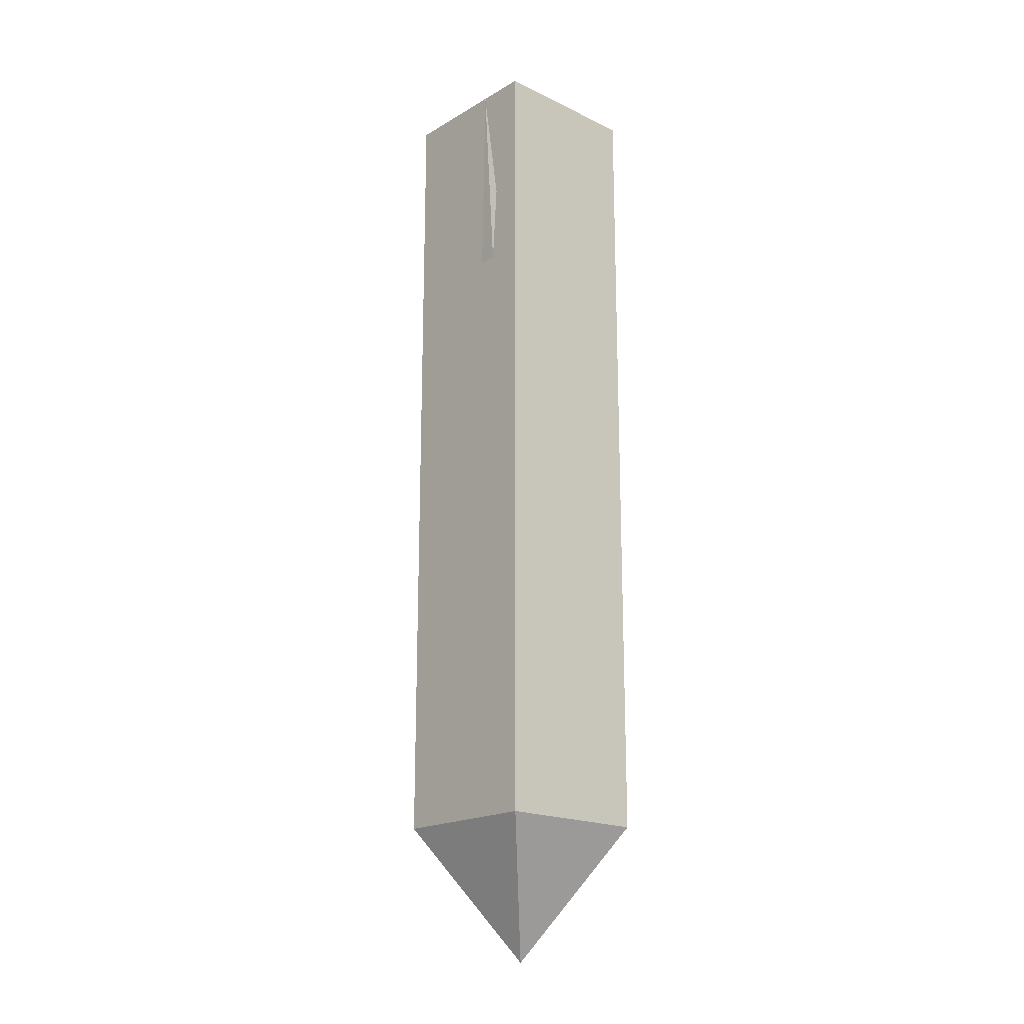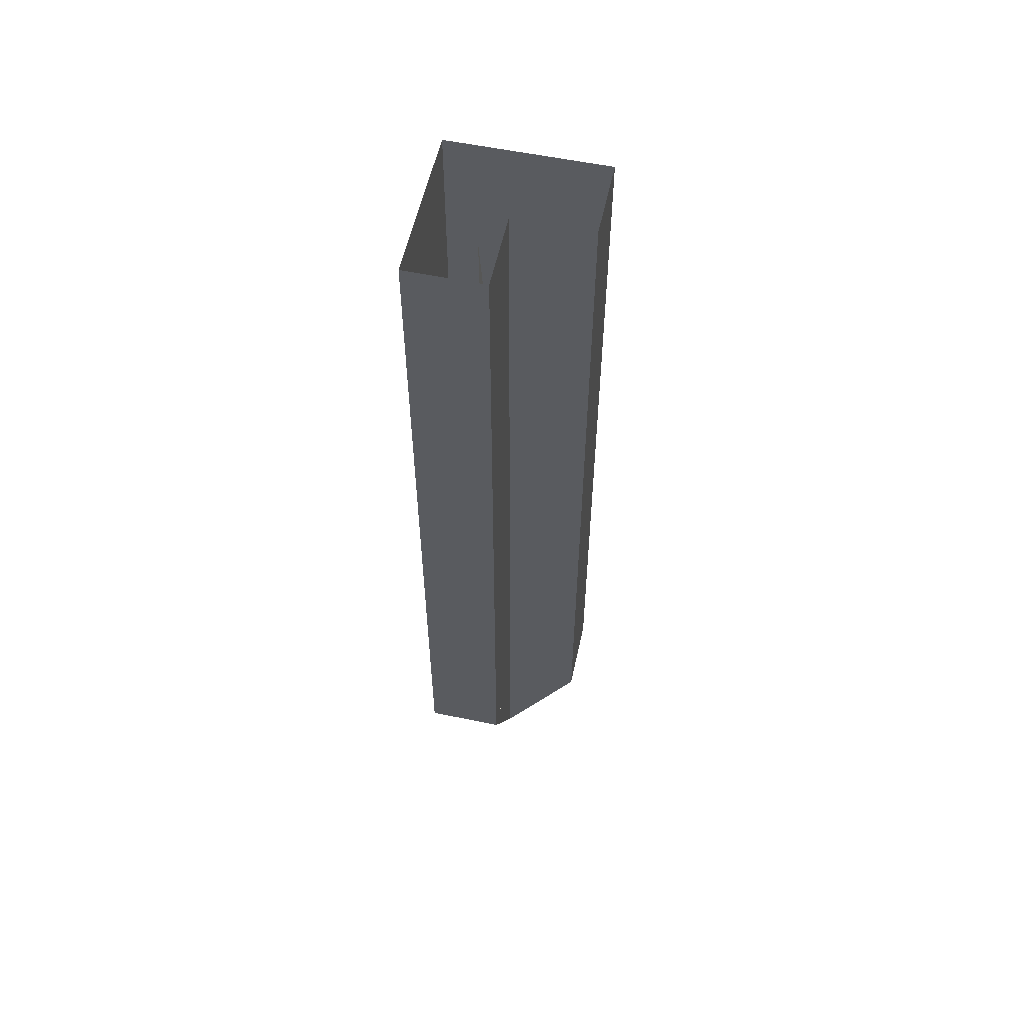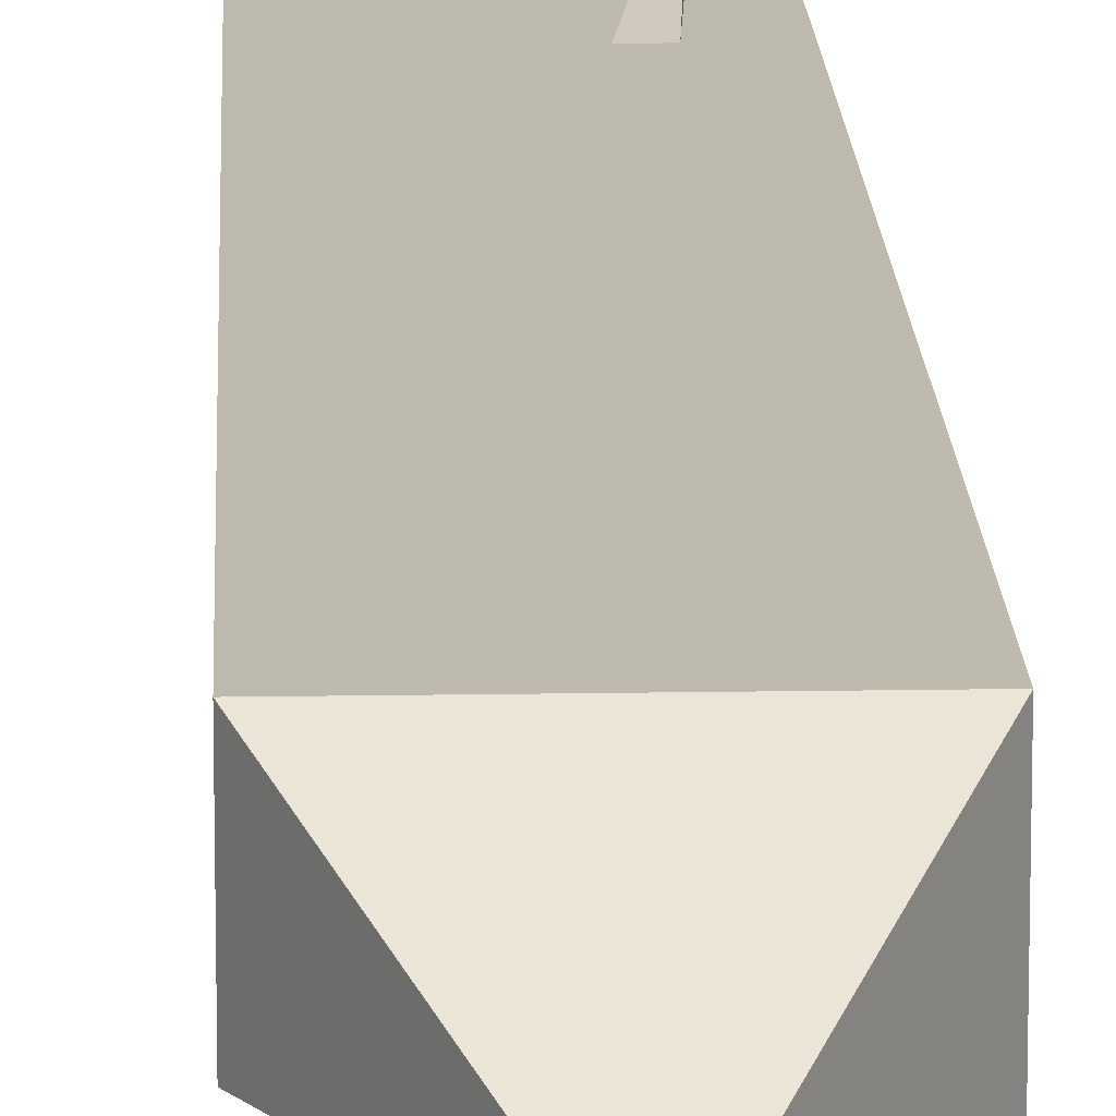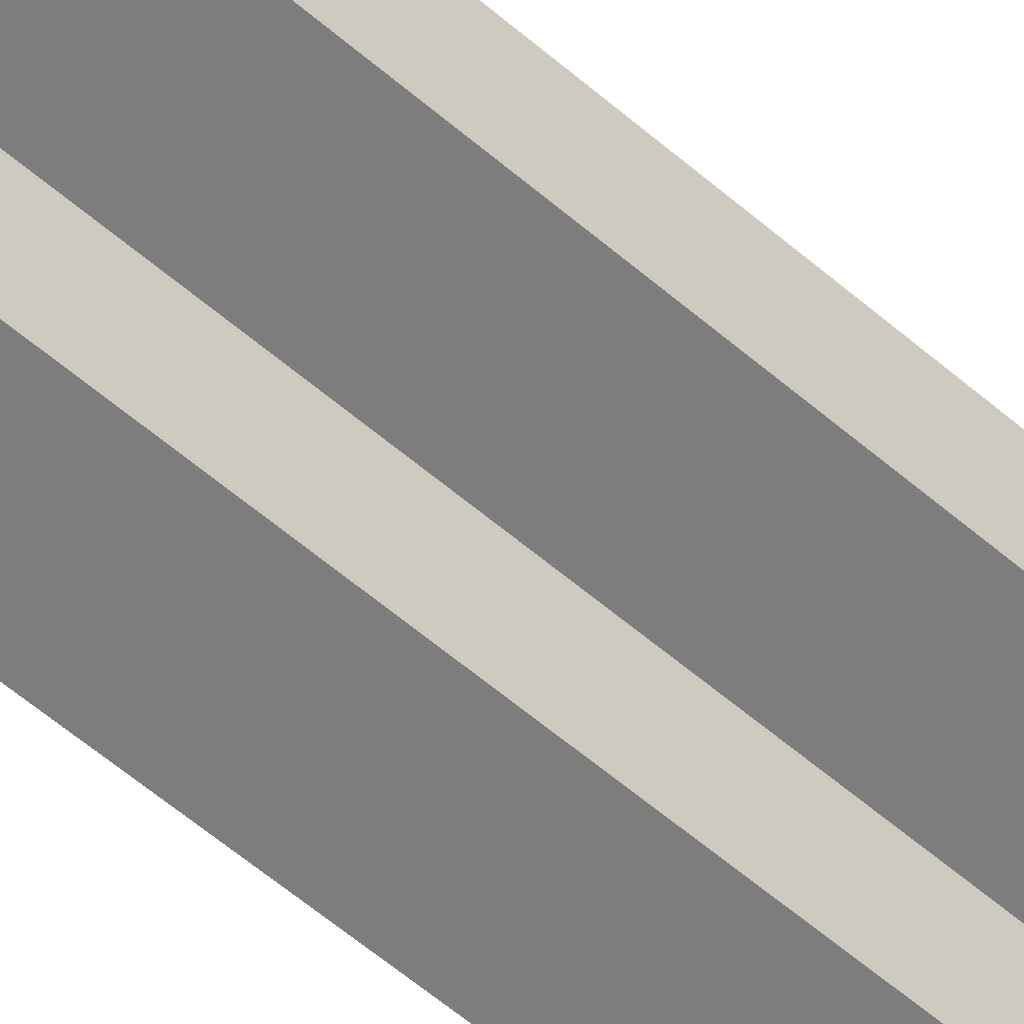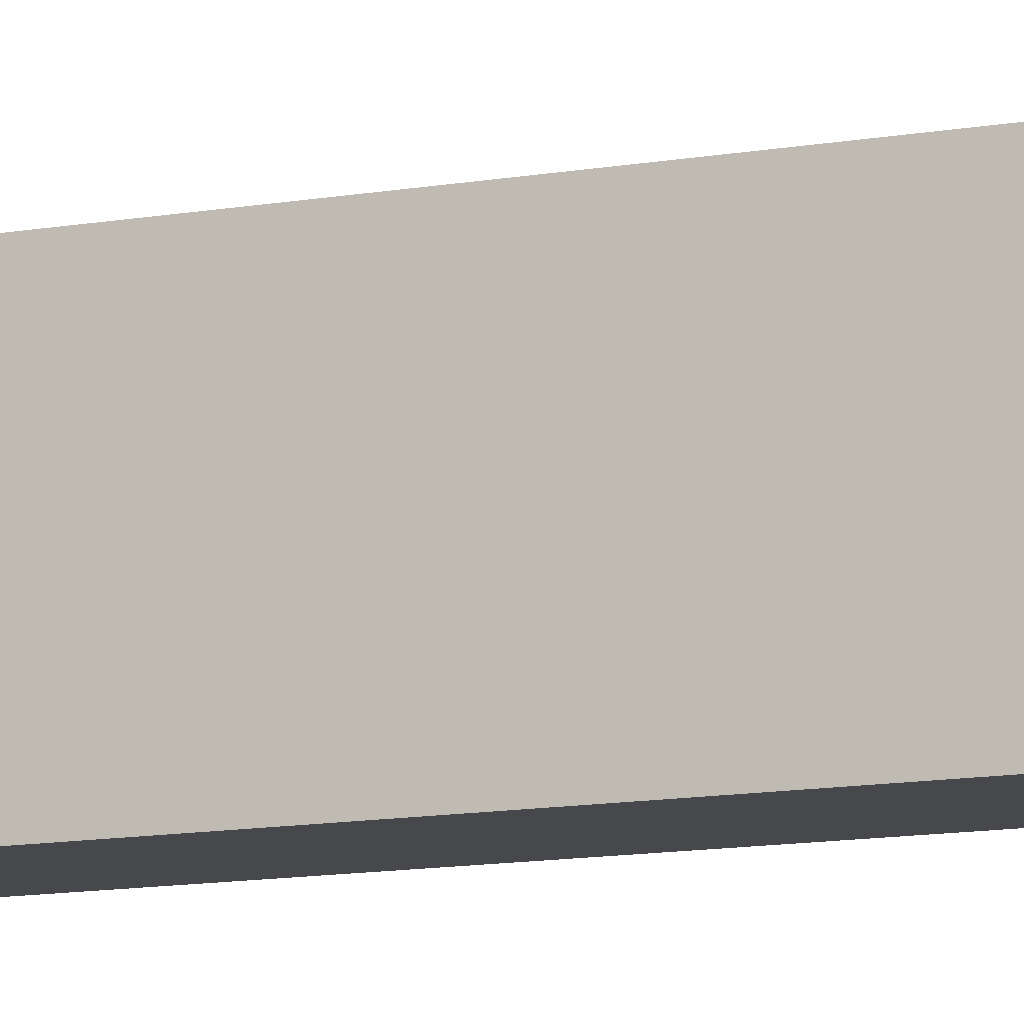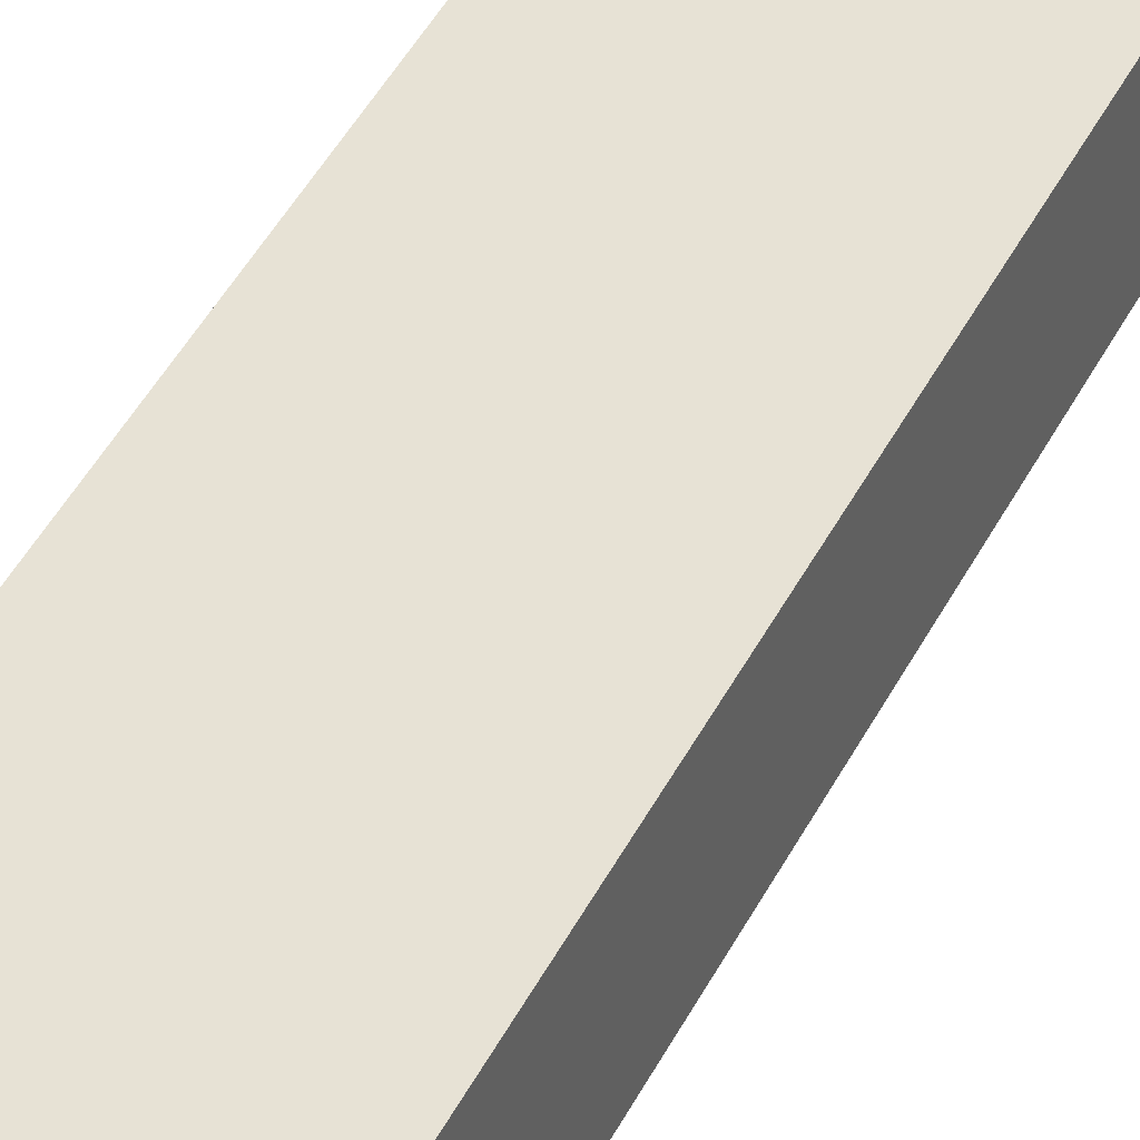
<metadata>
{"format":"obj","ext":"obj","renderer":"f3d","projection":"perspective","resolution":1024,"background":"white","views":[{"elev":-18.8,"azim":-132.2,"up":"+Z"},{"elev":56.6,"azim":12.3,"up":"+Z"},{"elev":15.2,"azim":177.9,"up":"+Y"},{"elev":-59.1,"azim":48.5,"up":"+Y"},{"elev":-11.1,"azim":-65.3,"up":"+Y"},{"elev":40.4,"azim":23.9,"up":"+Y"}]}
</metadata>
<code>
v 3.333 2.833 -14.61
v -3.333 2.833 -14.61
v -3.333 2.833 20.39
v 3.333 2.833 -14.61
v -3.333 2.833 20.39
v 3.333 2.833 20.39
v 3.333 2.833 -14.61
v -3.333 2.833 -14.61
v -3.333 2.833 20.39
v 3.333 2.833 -14.61
v -3.333 2.833 20.39
v 3.333 2.833 20.39
v 3.333 2.833 20.39
v 3.333 -0.5 20.39
v 3.333 -0.5 -14.61
v 3.333 2.833 20.39
v 3.333 -0.5 -14.61
v 3.333 2.833 -14.61
v 3.333 2.833 20.39
v 3.333 -0.5 20.39
v 3.333 -0.5 -14.61
v 3.333 2.833 20.39
v 3.333 -0.5 -14.61
v 3.333 2.833 -14.61
v 3.333 -0.5 20.39
v -5e-06 -0.5 20.39
v -5e-06 -0.5 -14.61
v 3.333 -0.5 20.39
v -5e-06 -0.5 -14.61
v 3.333 -0.5 -14.61
v 3.333 -0.5 20.39
v -5e-06 -0.5 20.39
v -5e-06 -0.5 -14.61
v 3.333 -0.5 20.39
v -5e-06 -0.5 -14.61
v 3.333 -0.5 -14.61
v -5e-06 -0.5 20.39
v -5e-06 -3.833 20.39
v -5e-06 -3.833 -14.61
v -5e-06 -0.5 20.39
v -5e-06 -3.833 -14.61
v -5e-06 -0.5 -14.61
v -5e-06 -0.5 20.39
v -5e-06 -3.833 20.39
v -5e-06 -3.833 -14.61
v -5e-06 -0.5 20.39
v -5e-06 -3.833 -14.61
v -5e-06 -0.5 -14.61
v -5e-06 -3.833 20.39
v -3.333 -3.833 20.39
v -3.333 -3.833 -14.61
v -5e-06 -3.833 20.39
v -3.333 -3.833 -14.61
v -5e-06 -3.833 -14.61
v -5e-06 -3.833 20.39
v -3.333 -3.833 20.39
v -3.333 -3.833 -14.61
v -5e-06 -3.833 20.39
v -3.333 -3.833 -14.61
v -5e-06 -3.833 -14.61
v -3.333 -3.833 20.39
v -3.333 2.833 20.39
v -3.333 2.833 -14.61
v -3.333 -3.833 20.39
v -3.333 2.833 -14.61
v -3.333 -3.833 -14.61
v -3.333 -3.833 20.39
v -3.333 2.833 20.39
v -3.333 2.833 -14.61
v -3.333 -3.833 20.39
v -3.333 2.833 -14.61
v -3.333 -3.833 -14.61
v -3.333 2.833 -14.61
v 3.333 2.833 -14.61
v -5e-06 -0.5 -20.39
v -5e-06 -0.5 -14.61
v -3.333 2.833 -14.61
v 3.333 2.833 -14.61
v -5e-06 -0.5 -20.39
v -5e-06 -0.5 -14.61
v -3.333 2.833 -14.61
v 3.333 2.833 -14.61
v -5e-06 -0.5 -20.39
v -5e-06 -0.5 -14.61
v -3.333 2.833 -14.61
v 3.333 2.833 -14.61
v -5e-06 -0.5 -20.39
v -5e-06 -0.5 -14.61
v -3.333 2.833 -14.61
v 3.333 2.833 -14.61
v -5e-06 -0.5 -20.39
v -5e-06 -0.5 -14.61
v -3.333 2.833 -14.61
v 3.333 2.833 -14.61
v -5e-06 -0.5 -20.39
v -5e-06 -0.5 -14.61
v 3.333 2.833 -14.61
v 3.333 -0.5 -14.61
v -5e-06 -0.5 -20.39
v -5e-06 -0.5 -14.61
v 3.333 2.833 -14.61
v 3.333 -0.5 -14.61
v -5e-06 -0.5 -20.39
v -5e-06 -0.5 -14.61
v 3.333 2.833 -14.61
v 3.333 -0.5 -14.61
v -5e-06 -0.5 -20.39
v -5e-06 -0.5 -14.61
v 3.333 2.833 -14.61
v 3.333 -0.5 -14.61
v -5e-06 -0.5 -20.39
v -5e-06 -0.5 -14.61
v 3.333 2.833 -14.61
v 3.333 -0.5 -14.61
v -5e-06 -0.5 -20.39
v -5e-06 -0.5 -14.61
v 3.333 2.833 -14.61
v 3.333 -0.5 -14.61
v -5e-06 -0.5 -20.39
v -5e-06 -0.5 -14.61
v 3.333 -0.5 -14.61
v -5e-06 -0.5 -14.61
v -2.333 3.833 19.39
v -5e-06 -0.5 -14.61
v 3.333 -0.5 -14.61
v -5e-06 -0.5 -14.61
v -2.333 3.833 19.39
v -5e-06 -0.5 -14.61
v 3.333 -0.5 -14.61
v -5e-06 -0.5 -14.61
v -2.333 3.833 19.39
v -5e-06 -0.5 -14.61
v 3.333 -0.5 -14.61
v -5e-06 -0.5 -14.61
v -2.333 3.833 19.39
v -5e-06 -0.5 -14.61
v 3.333 -0.5 -14.61
v -5e-06 -0.5 -14.61
v -2.333 3.833 19.39
v -5e-06 -0.5 -14.61
v 3.333 -0.5 -14.61
v -5e-06 -0.5 -14.61
v -2.333 3.833 19.39
v -5e-06 -0.5 -14.61
v -5e-06 -0.5 -14.61
v -5e-06 -3.833 -14.61
v -2.333 3.833 19.39
v -5e-06 -0.5 -14.61
v -5e-06 -0.5 -14.61
v -5e-06 -3.833 -14.61
v -2.333 3.833 19.39
v -5e-06 -0.5 -14.61
v -5e-06 -0.5 -14.61
v -5e-06 -3.833 -14.61
v -2.333 3.833 19.39
v -5e-06 -0.5 -14.61
v -5e-06 -0.5 -14.61
v -5e-06 -3.833 -14.61
v -2.333 3.833 19.39
v -5e-06 -0.5 -14.61
v -5e-06 -0.5 -14.61
v -5e-06 -3.833 -14.61
v -2.333 3.833 19.39
v -5e-06 -0.5 -14.61
v -5e-06 -0.5 -14.61
v -5e-06 -3.833 -14.61
v -2.333 3.833 19.39
v -5e-06 -0.5 -14.61
v -5e-06 -3.833 -14.61
v -3.333 -3.833 -14.61
v -5e-06 -0.5 -20.39
v -5e-06 -0.5 -14.61
v -5e-06 -3.833 -14.61
v -3.333 -3.833 -14.61
v -5e-06 -0.5 -20.39
v -5e-06 -0.5 -14.61
v -5e-06 -3.833 -14.61
v -3.333 -3.833 -14.61
v -5e-06 -0.5 -20.39
v -5e-06 -0.5 -14.61
v -5e-06 -3.833 -14.61
v -3.333 -3.833 -14.61
v -5e-06 -0.5 -20.39
v -5e-06 -0.5 -14.61
v -5e-06 -3.833 -14.61
v -3.333 -3.833 -14.61
v -5e-06 -0.5 -20.39
v -5e-06 -0.5 -14.61
v -5e-06 -3.833 -14.61
v -3.333 -3.833 -14.61
v -5e-06 -0.5 -20.39
v -5e-06 -0.5 -14.61
v -3.333 -3.833 -14.61
v -3.333 2.833 -14.61
v -5e-06 -0.5 -20.39
v -5e-06 -0.5 -14.61
v -3.333 -3.833 -14.61
v -3.333 2.833 -14.61
v -5e-06 -0.5 -20.39
v -5e-06 -0.5 -14.61
v -3.333 -3.833 -14.61
v -3.333 2.833 -14.61
v -5e-06 -0.5 -20.39
v -5e-06 -0.5 -14.61
v -3.333 -3.833 -14.61
v -3.333 2.833 -14.61
v -5e-06 -0.5 -20.39
v -5e-06 -0.5 -14.61
v -3.333 -3.833 -14.61
v -3.333 2.833 -14.61
v -5e-06 -0.5 -20.39
v -5e-06 -0.5 -14.61
v -3.333 -3.833 -14.61
v -3.333 2.833 -14.61
v -5e-06 -0.5 -20.39
v -5e-06 -0.5 -14.61
f 1 2 3
f 4 5 6
f 7 8 9
f 10 11 12
f 13 14 15
f 16 17 18
f 19 20 21
f 22 23 24
f 25 26 27
f 28 29 30
f 31 32 33
f 34 35 36
f 37 38 39
f 40 41 42
f 43 44 45
f 46 47 48
f 49 50 51
f 52 53 54
f 55 56 57
f 58 59 60
f 61 62 63
f 64 65 66
f 67 68 69
f 70 71 72
f 73 74 75
f 76 77 78
f 79 80 81
f 82 83 84
f 85 86 87
f 88 89 90
f 91 92 93
f 94 95 96
f 97 98 99
f 100 101 102
f 103 104 105
f 106 107 108
f 109 110 111
f 112 113 114
f 115 116 117
f 118 119 120
f 121 122 123
f 124 125 126
f 127 128 129
f 130 131 132
f 133 134 135
f 136 137 138
f 139 140 141
f 142 143 144
f 145 146 147
f 148 149 150
f 151 152 153
f 154 155 156
f 157 158 159
f 160 161 162
f 163 164 165
f 166 167 168
f 169 170 171
f 172 173 174
f 175 176 177
f 178 179 180
f 181 182 183
f 184 185 186
f 187 188 189
f 190 191 192
f 193 194 195
f 196 197 198
f 199 200 201
f 202 203 204
f 205 206 207
f 208 209 210
f 211 212 213
f 214 215 216

</code>
